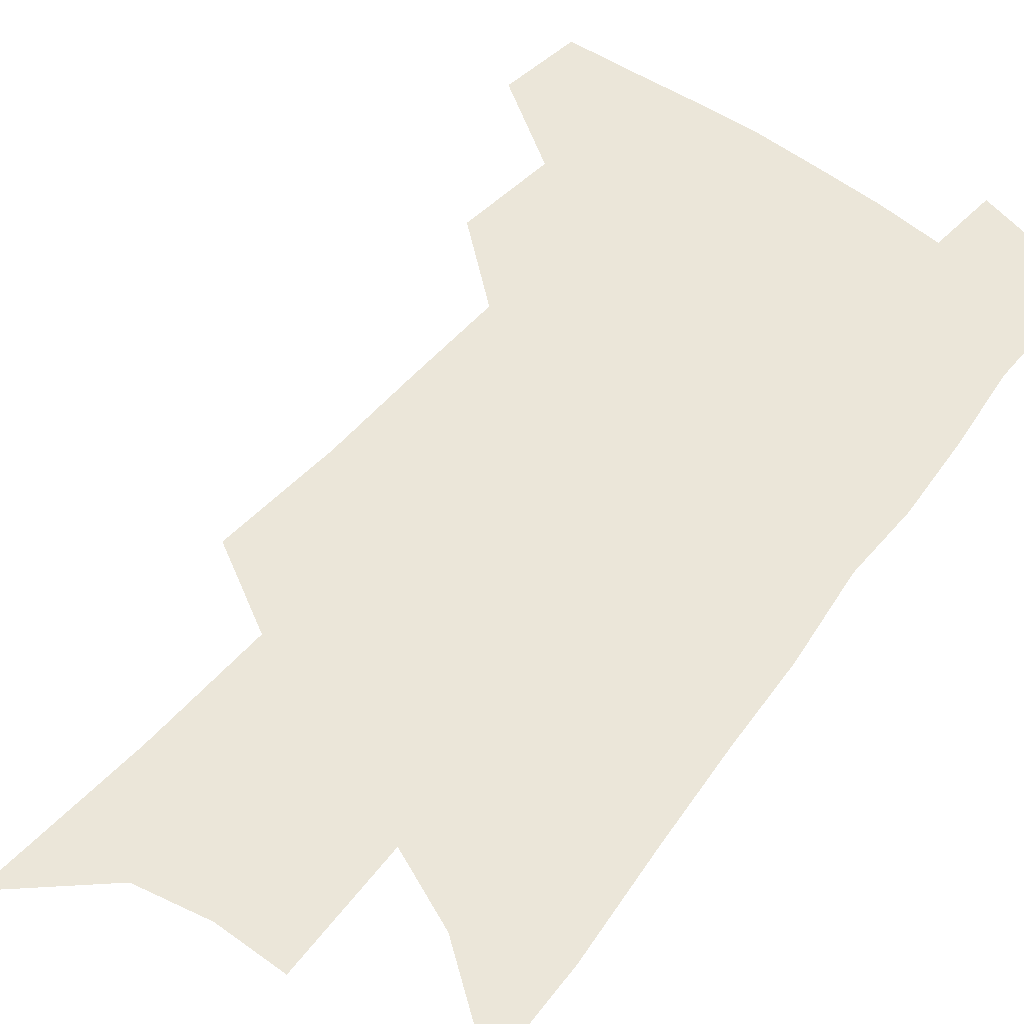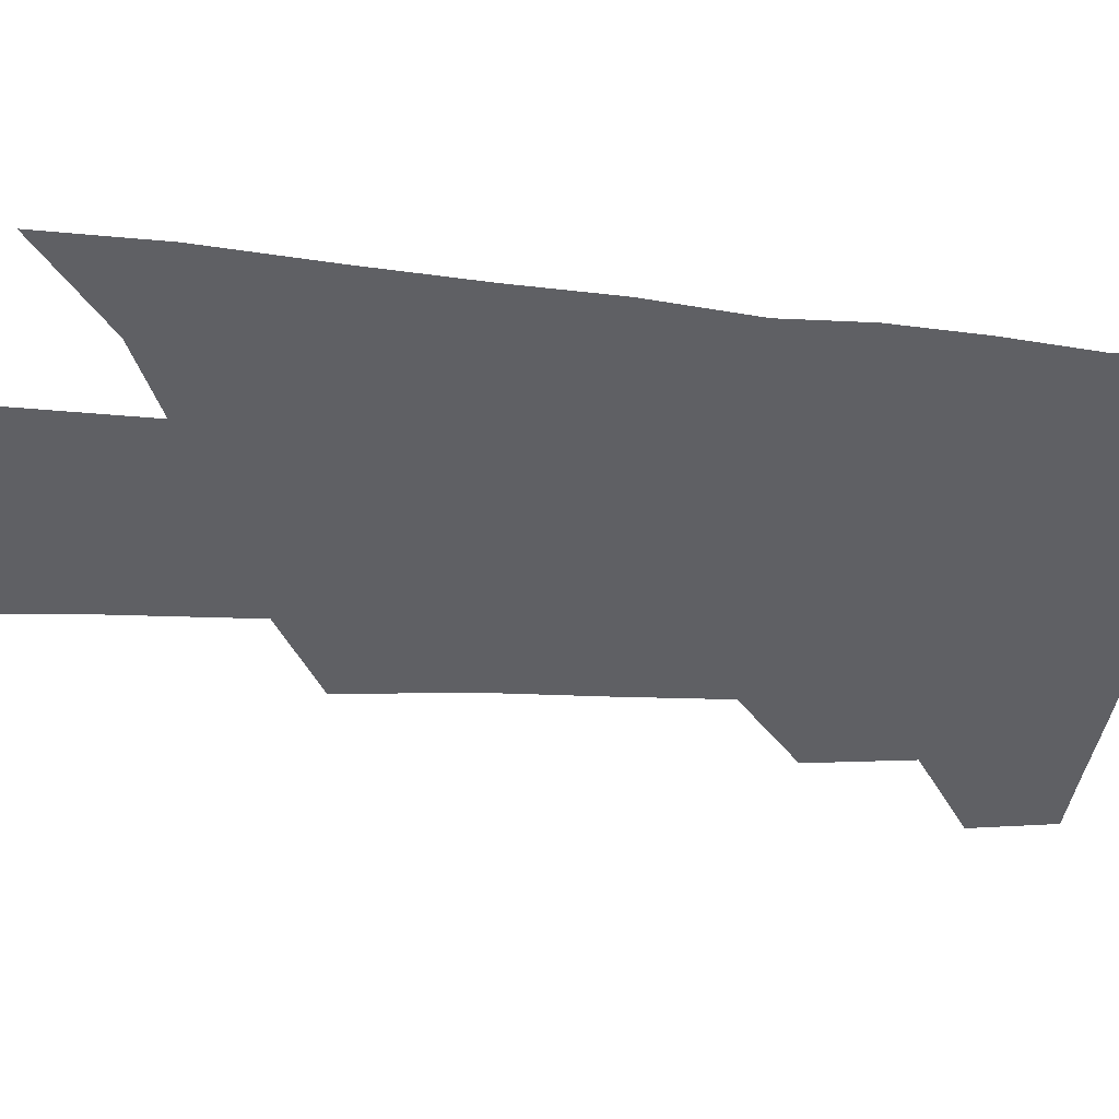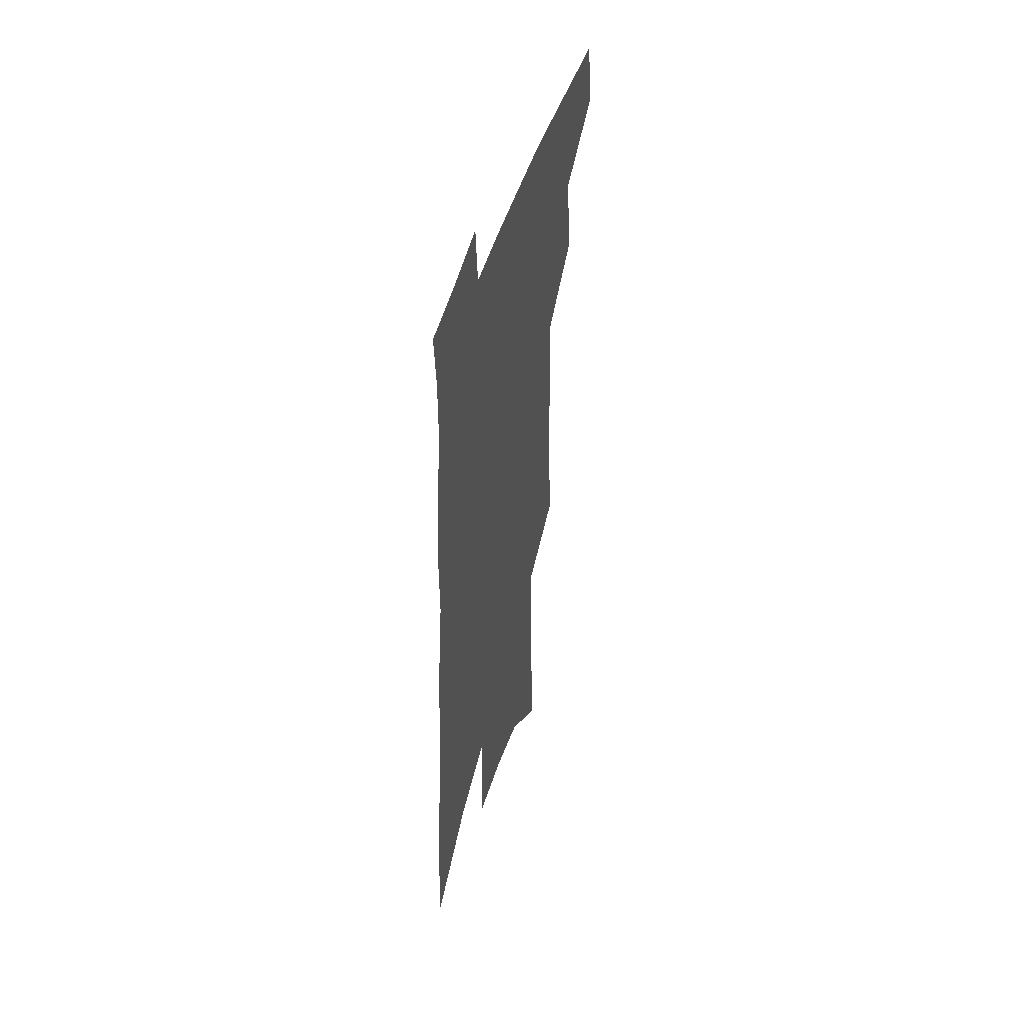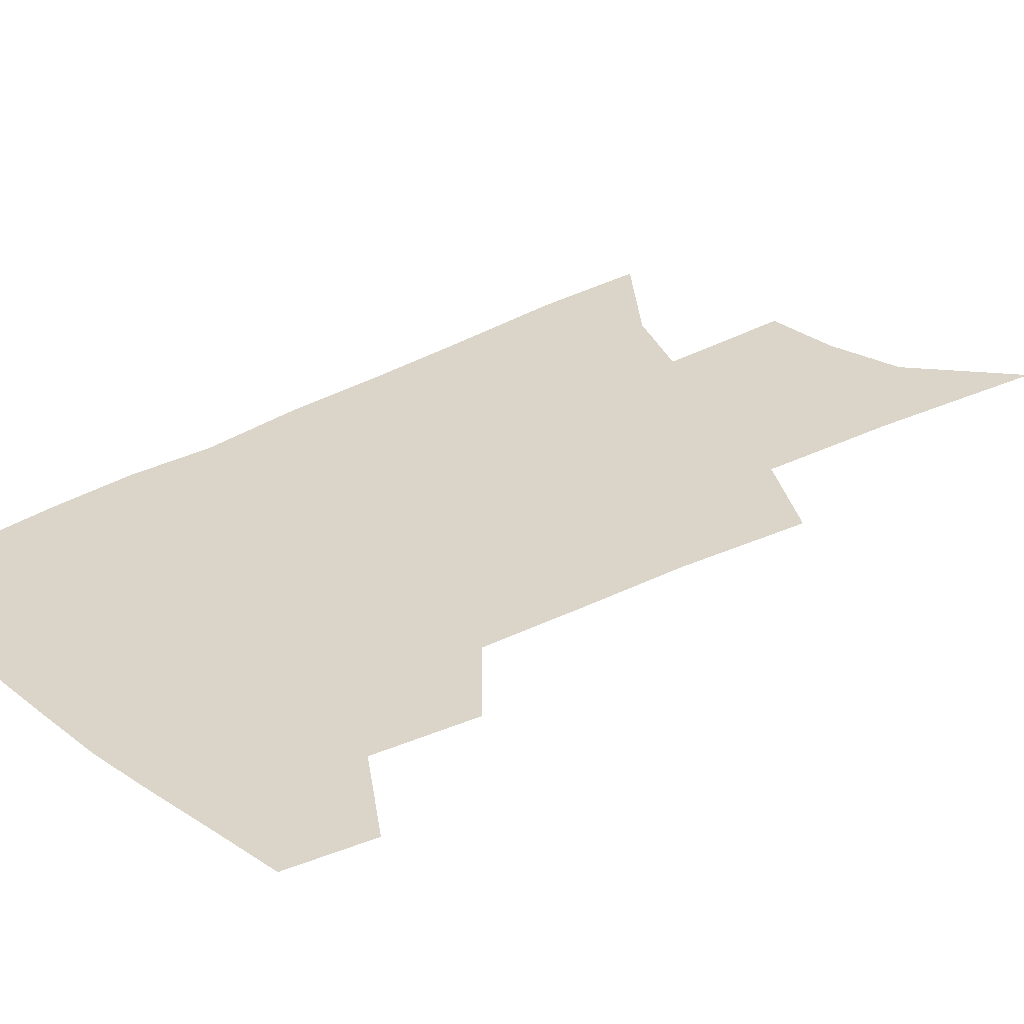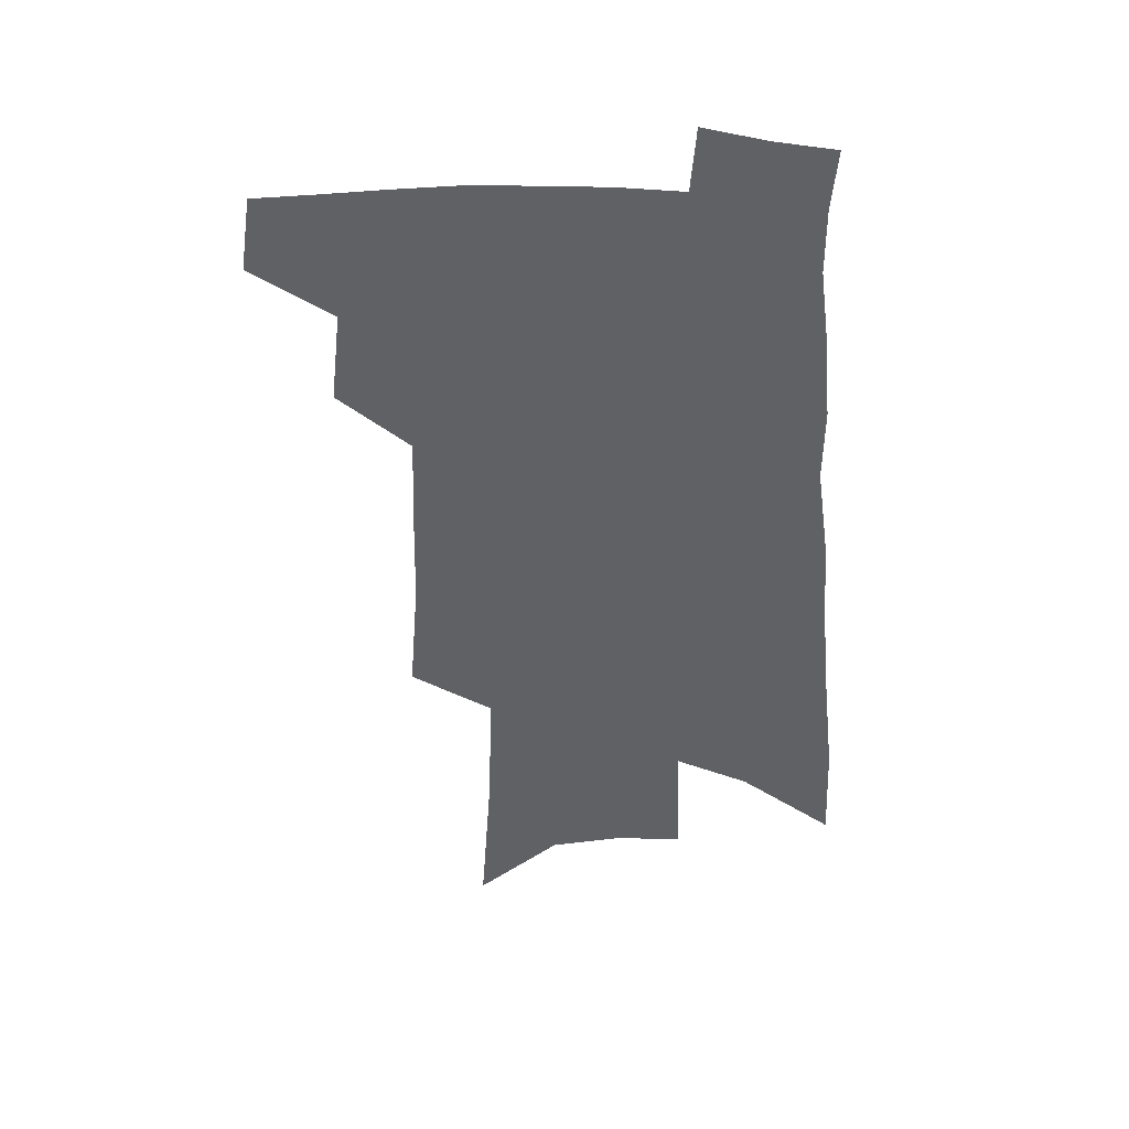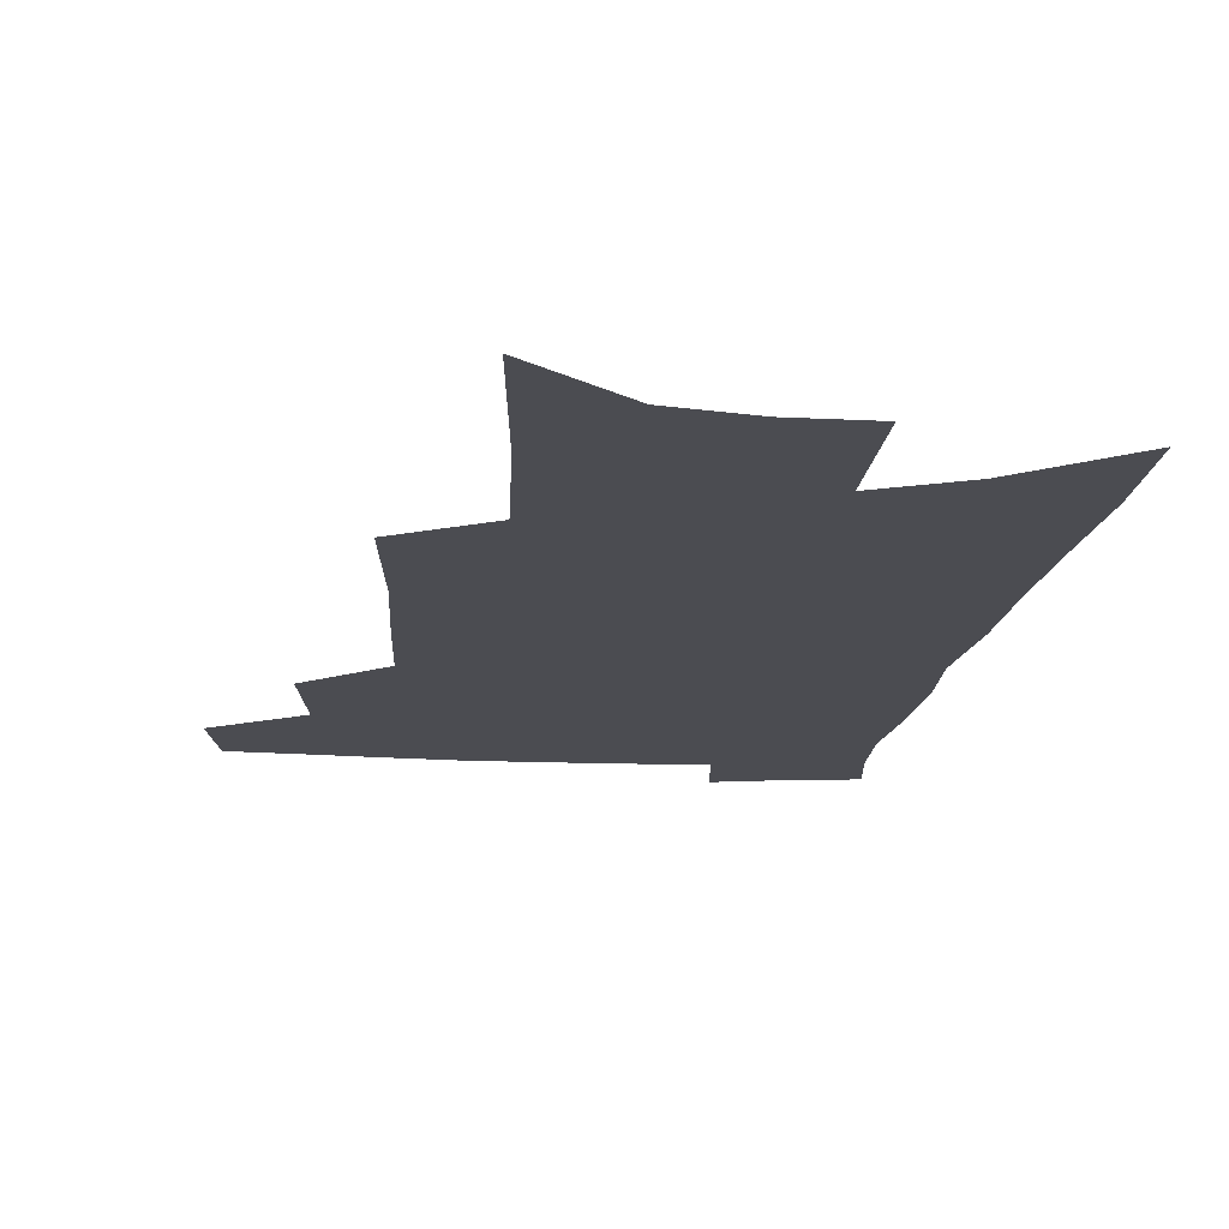
<metadata>
{"format":"obj","ext":"obj","renderer":"f3d","projection":"perspective","resolution":1024,"background":"white","views":[{"elev":57.1,"azim":39.4,"up":"+Z"},{"elev":-44.0,"azim":86.1,"up":"+Z"},{"elev":49.5,"azim":106.6,"up":"+Y"},{"elev":29.1,"azim":-129.1,"up":"+Z"},{"elev":42.7,"azim":2.9,"up":"+Y"},{"elev":-15.4,"azim":-4.0,"up":"+Z"}]}
</metadata>
<code>
v 504 441.1 0
v 508 469.3 0
v 530.7 387.7 0
v 534.5 422.5 0
v 534.2 448.1 0
v 532.1 471.8 0
v 552 249.1 0
v 555.5 294.3 0
v 556.3 331 0
v 557.5 366.5 0
v 557 395.7 0
v 559.5 426.6 0
v 558.6 450.8 0
v 555.8 474.5 0
v 576.7 122.6 0
v 581 184.8 0
v 582.4 233 0
v 582.8 274.4 0
v 583.3 312.4 0
v 582.9 344.9 0
v 583 376.1 0
v 583.5 405.1 0
v 583.3 429.8 0
v 582.9 453 0
v 579.9 476.9 0
v 607.5 151.1 0
v 608.4 204.4 0
v 607.4 244.1 0
v 607.3 285.2 0
v 606.5 318.4 0
v 605.9 350.1 0
v 605.7 379.6 0
v 605.9 407.5 0
v 605.6 430.9 0
v 605.5 454.3 0
v 604.6 477.4 0
v 633.4 157.1 0
v 632.7 210.5 0
v 631.3 250.3 0
v 630.1 285.5 0
v 629 321.1 0
v 628.3 352.6 0
v 627.7 381.7 0
v 627.6 408.2 0
v 627.9 431.6 0
v 628.3 454.8 0
v 628.1 477.7 0
v 659.2 158.2 0
v 657.4 206.2 0
v 655.2 247.9 0
v 653.1 285.6 0
v 651.8 318.1 0
v 650.7 350.1 0
v 649.9 379.3 0
v 649.4 406.3 0
v 649.8 430.8 0
v 650.4 454.5 0
v 651.8 476.7 0
v 653.8 500.9 0
v 684.9 195.4 0
v 681.7 237.5 0
v 678.6 276.3 0
v 675.5 312.6 0
v 675.7 341.8 0
v 673.4 373.4 0
v 672.7 401.2 0
v 672.2 427.6 0
v 672.2 452.7 0
v 673.8 474.7 0
v 677.1 496.4 0
v 719.5 170.7 0
v 717.9 210.4 0
v 713.4 251.9 0
v 710 289.7 0
v 707.6 323.5 0
v 702.9 359.1 0
v 703.3 386.9 0
v 700.9 416.5 0
v 697.1 446.7 0
v 697.1 471.2 0
v 699.2 493.9 0
f 4 5 1
f 1 5 2
f 5 6 2
f 10 11 3
f 3 11 4
f 11 12 4
f 4 12 5
f 12 13 5
f 5 13 6
f 13 14 6
f 17 18 7
f 7 18 8
f 18 19 8
f 8 19 9
f 19 20 9
f 9 20 10
f 20 21 10
f 10 21 11
f 21 22 11
f 11 22 12
f 22 23 12
f 12 23 13
f 23 24 13
f 13 24 14
f 24 25 14
f 15 26 16
f 26 27 16
f 16 27 17
f 27 28 17
f 17 28 18
f 28 29 18
f 18 29 19
f 29 30 19
f 19 30 20
f 30 31 20
f 20 31 21
f 31 32 21
f 21 32 22
f 32 33 22
f 22 33 23
f 33 34 23
f 23 34 24
f 34 35 24
f 24 35 25
f 35 36 25
f 26 37 27
f 37 38 27
f 27 38 28
f 38 39 28
f 28 39 29
f 39 40 29
f 29 40 30
f 40 41 30
f 30 41 31
f 41 42 31
f 31 42 32
f 42 43 32
f 32 43 33
f 43 44 33
f 33 44 34
f 44 45 34
f 34 45 35
f 45 46 35
f 35 46 36
f 46 47 36
f 37 48 38
f 48 49 38
f 38 49 39
f 49 50 39
f 39 50 40
f 50 51 40
f 40 51 41
f 51 52 41
f 41 52 42
f 52 53 42
f 42 53 43
f 53 54 43
f 43 54 44
f 54 55 44
f 44 55 45
f 55 56 45
f 45 56 46
f 56 57 46
f 46 57 47
f 57 58 47
f 49 60 50
f 60 61 50
f 50 61 51
f 61 62 51
f 51 62 52
f 62 63 52
f 52 63 53
f 63 64 53
f 53 64 54
f 64 65 54
f 54 65 55
f 65 66 55
f 55 66 56
f 66 67 56
f 56 67 57
f 67 68 57
f 57 68 58
f 68 69 58
f 58 69 59
f 69 70 59
f 60 71 61
f 71 72 61
f 61 72 62
f 72 73 62
f 62 73 63
f 73 74 63
f 63 74 64
f 74 75 64
f 64 75 65
f 75 76 65
f 65 76 66
f 76 77 66
f 66 77 67
f 77 78 67
f 67 78 68
f 78 79 68
f 68 79 69
f 79 80 69
f 69 80 70
f 80 81 70

</code>
